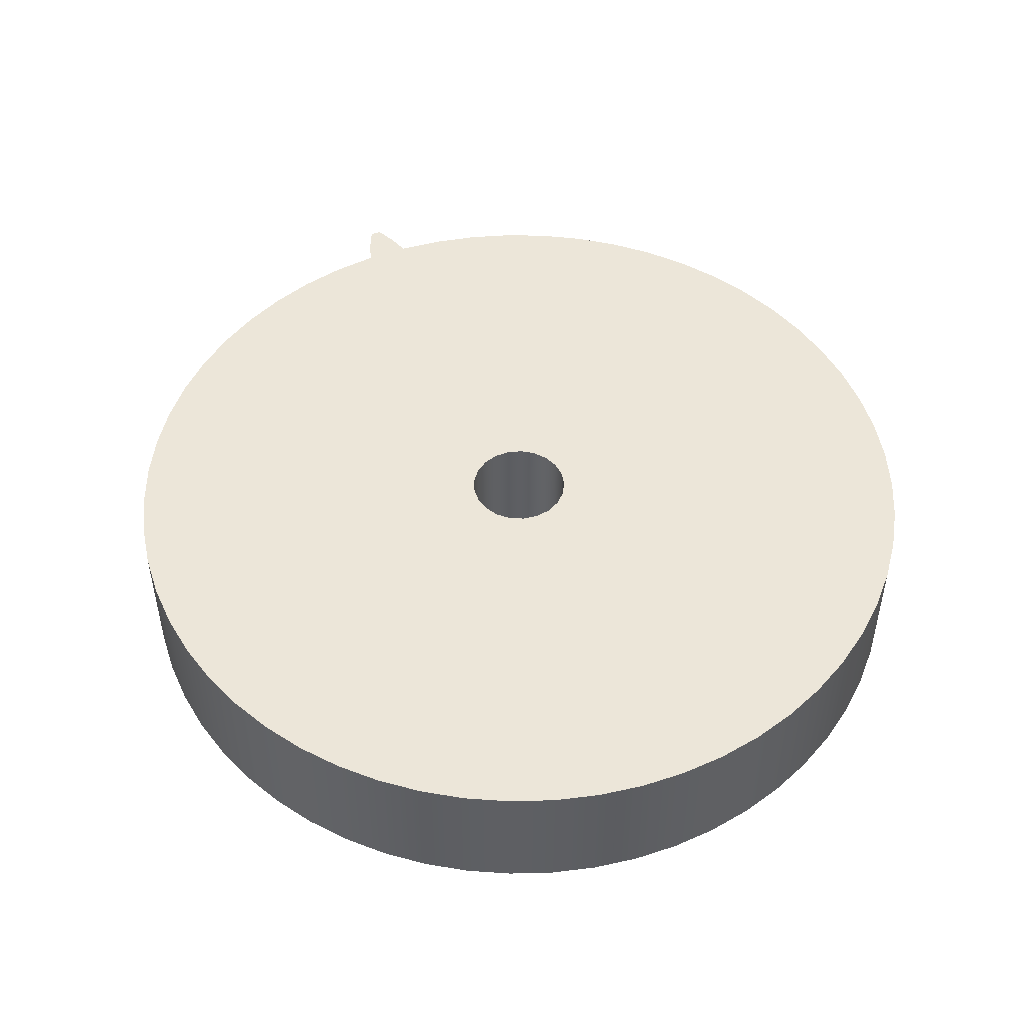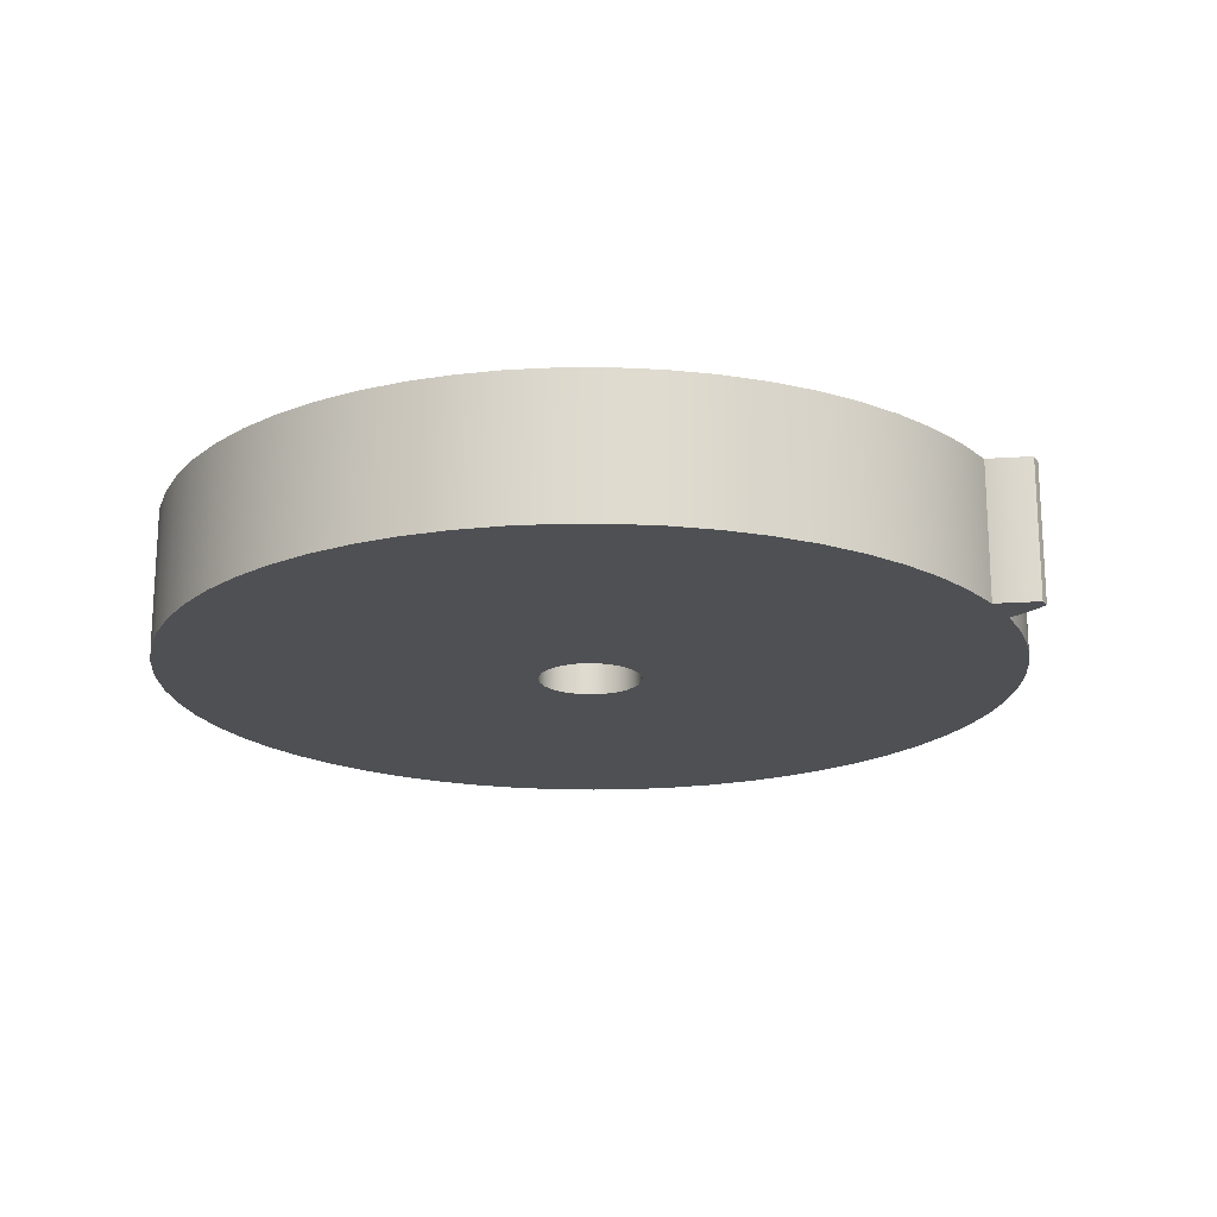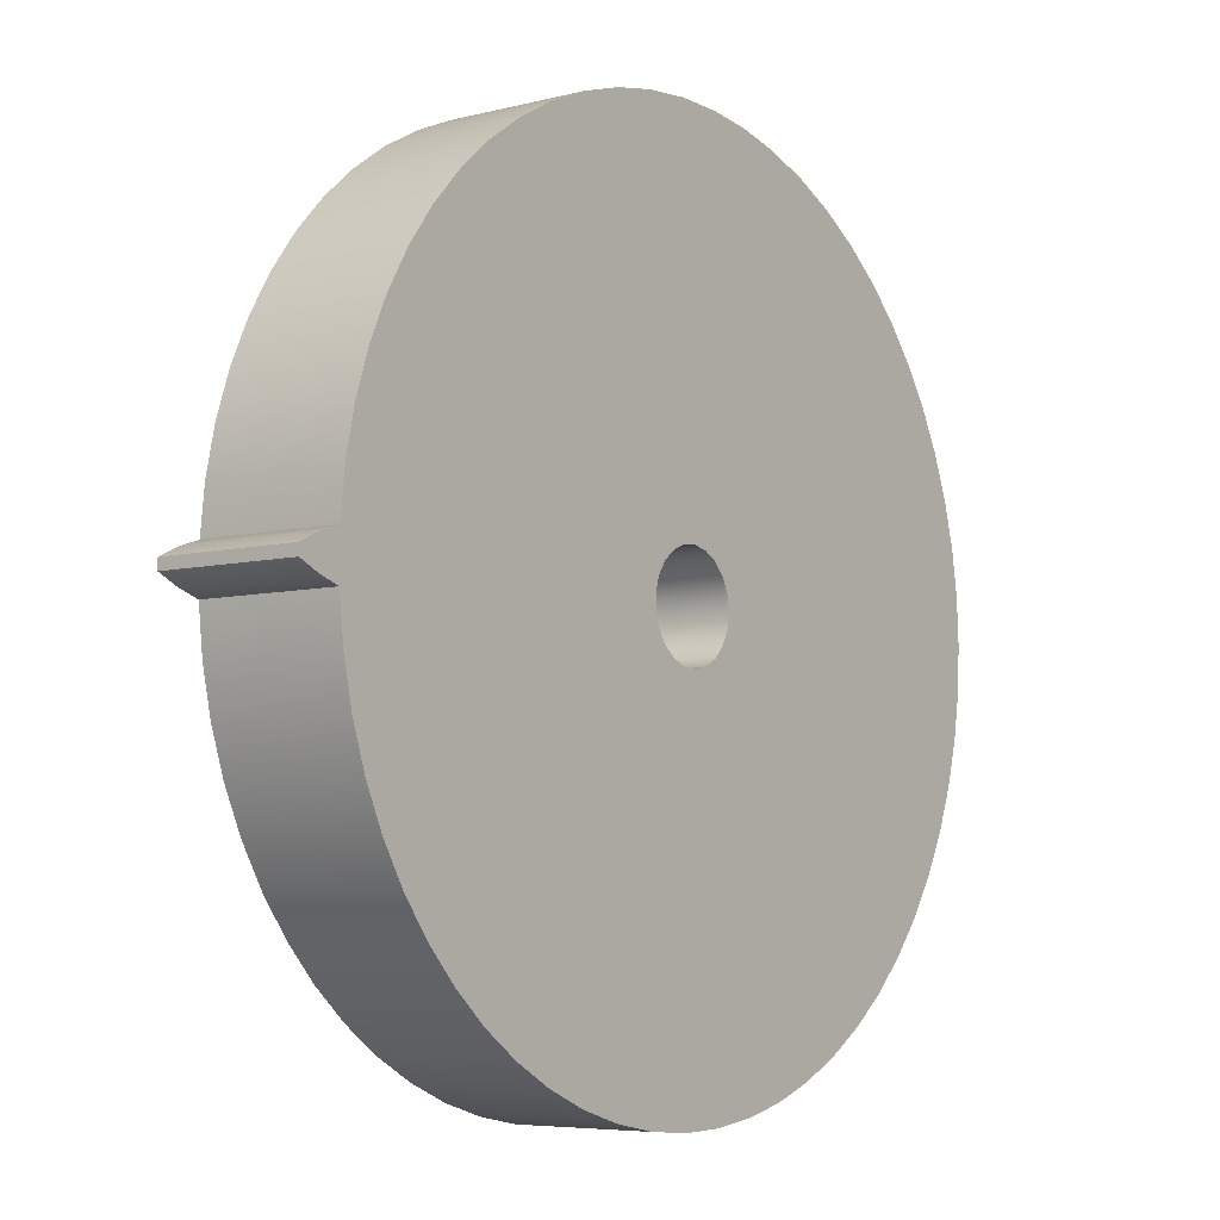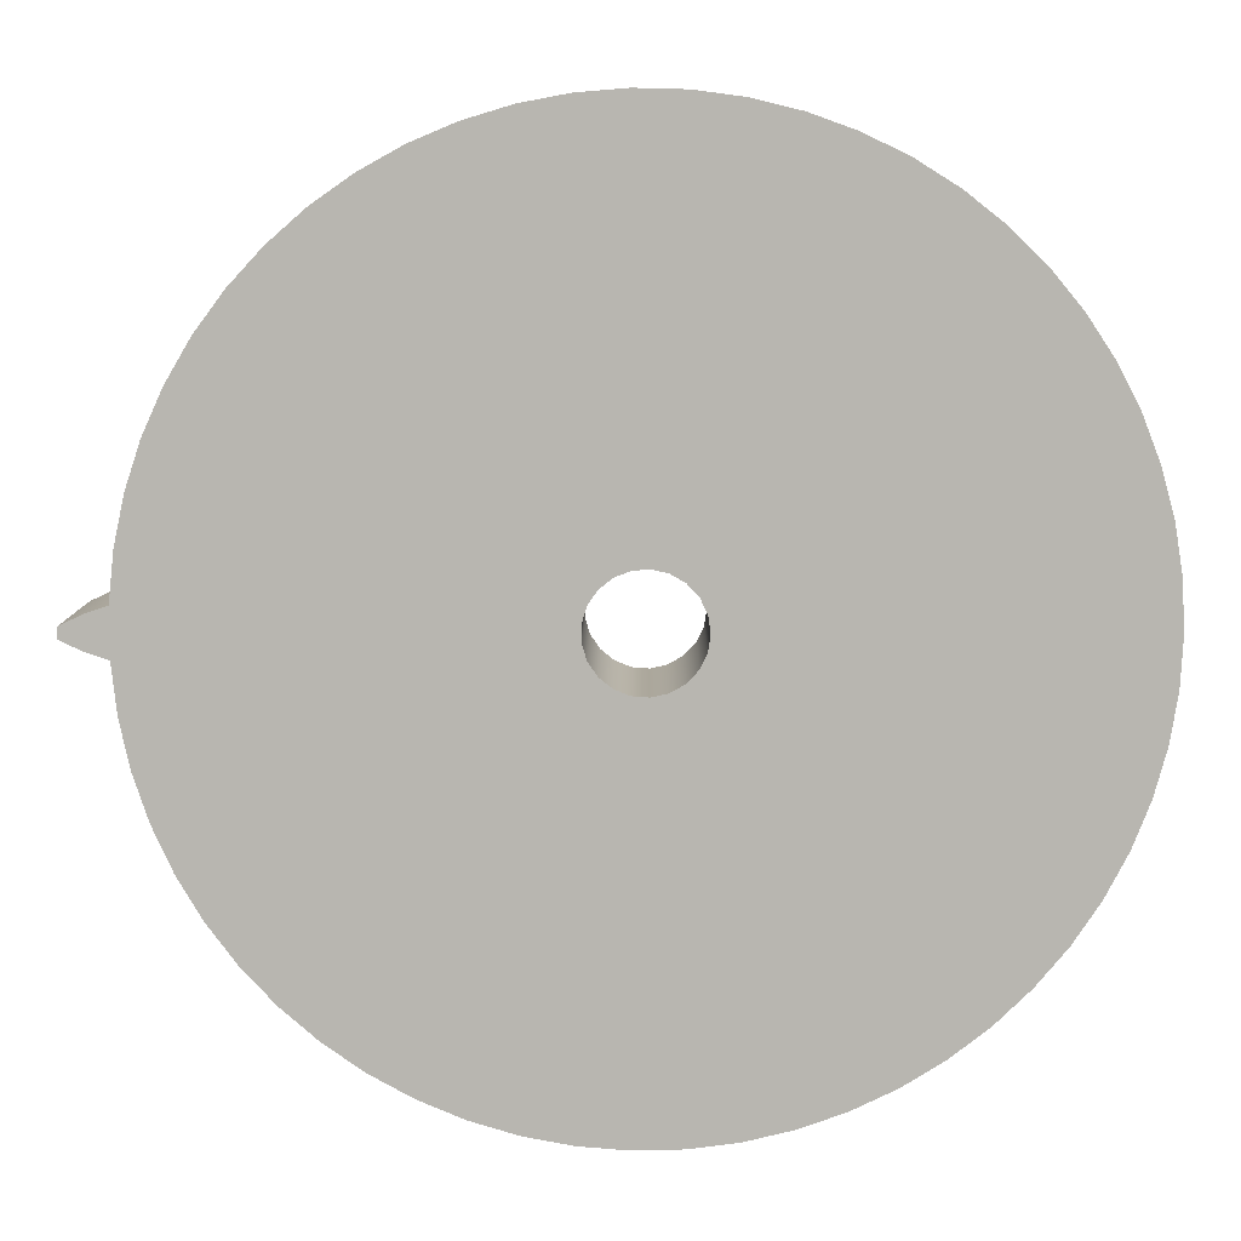
<metadata>
{"format":"obj","ext":"obj","renderer":"f3d","projection":"perspective","resolution":1024,"background":"white","views":[{"elev":49.2,"azim":-113.0,"up":"+Z"},{"elev":-19.0,"azim":29.1,"up":"+Z"},{"elev":-6.1,"azim":127.4,"up":"+Y"},{"elev":8.6,"azim":-179.6,"up":"+Y"}]}
</metadata>
<code>
v 1.445 0.07528 0
v 1.445 0.07528 0.475
v 1.516 0.05141 0.475
v 1.586 0.01776 0.475
v 1.586 0.01776 0
v 1.516 0.05141 0
v 1.445 -0.07528 0.475
v 1.445 -0.07528 0
v 1.516 -0.05141 0
v 1.586 -0.01776 0
v 1.586 -0.01776 0.475
v 1.516 -0.05141 0.475
v 1.586 -0.01776 0
v 1.586 -0.005921 0
v 1.586 0.005921 0
v 1.586 0.01776 0
v 1.586 0.01776 0.475
v 1.586 0.005921 0.475
v 1.586 -0.005921 0.475
v 1.586 -0.01776 0.475
v 1.445 -0.07528 0
v 1.429 -0.2285 0
v 1.396 -0.3791 0
v 1.348 -0.5254 0
v 1.284 -0.6658 0
v 1.206 -0.7986 0
v 1.115 -0.9223 0
v 1.01 -1.036 0
v 0.8944 -1.137 0
v 0.7684 -1.226 0
v 0.6337 -1.301 0
v 0.4918 -1.361 0
v 0.3443 -1.405 0
v 0.193 -1.434 0
v 0.0394 -1.446 0
v -0.1146 -1.442 0
v -0.2673 -1.422 0
v -0.417 -1.385 0
v -0.5619 -1.333 0
v -0.7005 -1.266 0
v -0.8311 -1.184 0
v -0.9523 -1.089 0
v -1.063 -0.9816 0
v -1.161 -0.8631 0
v -1.246 -0.7347 0
v -1.317 -0.598 0
v -1.373 -0.4546 0
v -1.414 -0.3059 0
v -1.439 -0.1538 0
v -1.447 -1.772e-16 0
v -1.439 0.1538 0
v -1.414 0.3059 0
v -1.373 0.4546 0
v -1.317 0.598 0
v -1.246 0.7347 0
v -1.161 0.8631 0
v -1.063 0.9816 0
v -0.9523 1.089 0
v -0.8311 1.184 0
v -0.7005 1.266 0
v -0.5619 1.333 0
v -0.417 1.385 0
v -0.2673 1.422 0
v -0.1146 1.442 0
v 0.0394 1.446 0
v 0.193 1.434 0
v 0.3443 1.405 0
v 0.4918 1.361 0
v 0.6337 1.301 0
v 0.7684 1.226 0
v 0.8944 1.137 0
v 1.01 1.036 0
v 1.115 0.9223 0
v 1.206 0.7986 0
v 1.284 0.6658 0
v 1.348 0.5254 0
v 1.396 0.3791 0
v 1.429 0.2285 0
v 1.445 0.07528 0
v 1.516 0.05141 0
v 1.586 0.01776 0
v 1.586 0.005921 0
v 1.586 -0.005921 0
v 1.586 -0.01776 0
v 1.516 -0.05141 0
v -0.175 -2.143e-17 0
v -0.1672 -0.05158 0
v -0.1446 -0.09858 0
v -0.1091 -0.1368 0
v -0.06393 -0.1629 0
v -0.01308 -0.1745 0
v 0.03894 -0.1706 0
v 0.0875 -0.1516 0
v 0.1283 -0.119 0
v 0.1577 -0.07593 0
v 0.173 -0.02608 0
v 0.173 0.02608 0
v 0.1577 0.07593 0
v 0.1283 0.119 0
v 0.0875 0.1516 0
v 0.03894 0.1706 0
v -0.01308 0.1745 0
v -0.06393 0.1629 0
v -0.1091 0.1368 0
v -0.1446 0.09858 0
v -0.1672 0.05158 0
v -0.175 -2.143e-17 0.475
v -0.1672 -0.05158 0.475
v -0.1446 -0.09858 0.475
v -0.1091 -0.1368 0.475
v -0.06393 -0.1629 0.475
v -0.01308 -0.1745 0.475
v 0.03894 -0.1706 0.475
v 0.0875 -0.1516 0.475
v 0.1283 -0.119 0.475
v 0.1577 -0.07593 0.475
v 0.173 -0.02608 0.475
v 0.173 0.02608 0.475
v 0.1577 0.07593 0.475
v 0.1283 0.119 0.475
v 0.0875 0.1516 0.475
v 0.03894 0.1706 0.475
v -0.01308 0.1745 0.475
v -0.06393 0.1629 0.475
v -0.1091 0.1368 0.475
v -0.1446 0.09858 0.475
v -0.1672 0.05158 0.475
v -0.175 -2.143e-17 0
v -0.1672 0.05158 0
v -0.1446 0.09858 0
v -0.1091 0.1368 0
v -0.06393 0.1629 0
v -0.01308 0.1745 0
v 0.03894 0.1706 0
v 0.0875 0.1516 0
v 0.1283 0.119 0
v 0.1577 0.07593 0
v 0.173 0.02608 0
v 0.173 -0.02608 0
v 0.1577 -0.07593 0
v 0.1283 -0.119 0
v 0.0875 -0.1516 0
v 0.03894 -0.1706 0
v -0.01308 -0.1745 0
v -0.06393 -0.1629 0
v -0.1091 -0.1368 0
v -0.1446 -0.09858 0
v -0.1672 -0.05158 0
v -0.175 -2.143e-17 0.475
v -0.175 -2.143e-17 0
v 1.445 0.07528 0.475
v 1.445 0.07528 0
v 1.429 0.2285 0
v 1.396 0.3791 0
v 1.348 0.5254 0
v 1.284 0.6658 0
v 1.206 0.7986 0
v 1.115 0.9223 0
v 1.01 1.036 0
v 0.8944 1.137 0
v 0.7684 1.226 0
v 0.6337 1.301 0
v 0.4918 1.361 0
v 0.3443 1.405 0
v 0.193 1.434 0
v 0.0394 1.446 0
v -0.1146 1.442 0
v -0.2673 1.422 0
v -0.417 1.385 0
v -0.5619 1.333 0
v -0.7005 1.266 0
v -0.8311 1.184 0
v -0.9523 1.089 0
v -1.063 0.9816 0
v -1.161 0.8631 0
v -1.246 0.7347 0
v -1.317 0.598 0
v -1.373 0.4546 0
v -1.414 0.3059 0
v -1.439 0.1538 0
v -1.447 -1.772e-16 0
v -1.439 -0.1538 0
v -1.414 -0.3059 0
v -1.373 -0.4546 0
v -1.317 -0.598 0
v -1.246 -0.7347 0
v -1.161 -0.8631 0
v -1.063 -0.9816 0
v -0.9523 -1.089 0
v -0.8311 -1.184 0
v -0.7005 -1.266 0
v -0.5619 -1.333 0
v -0.417 -1.385 0
v -0.2673 -1.422 0
v -0.1146 -1.442 0
v 0.0394 -1.446 0
v 0.193 -1.434 0
v 0.3443 -1.405 0
v 0.4918 -1.361 0
v 0.6337 -1.301 0
v 0.7684 -1.226 0
v 0.8944 -1.137 0
v 1.01 -1.036 0
v 1.115 -0.9223 0
v 1.206 -0.7986 0
v 1.284 -0.6658 0
v 1.348 -0.5254 0
v 1.396 -0.3791 0
v 1.429 -0.2285 0
v 1.445 -0.07528 0
v 1.445 -0.07528 0.475
v 1.429 -0.2285 0.475
v 1.396 -0.3791 0.475
v 1.348 -0.5254 0.475
v 1.284 -0.6658 0.475
v 1.206 -0.7986 0.475
v 1.115 -0.9223 0.475
v 1.01 -1.036 0.475
v 0.8944 -1.137 0.475
v 0.7684 -1.226 0.475
v 0.6337 -1.301 0.475
v 0.4918 -1.361 0.475
v 0.3443 -1.405 0.475
v 0.193 -1.434 0.475
v 0.0394 -1.446 0.475
v -0.1146 -1.442 0.475
v -0.2673 -1.422 0.475
v -0.417 -1.385 0.475
v -0.5619 -1.333 0.475
v -0.7005 -1.266 0.475
v -0.8311 -1.184 0.475
v -0.9523 -1.089 0.475
v -1.063 -0.9816 0.475
v -1.161 -0.8631 0.475
v -1.246 -0.7347 0.475
v -1.317 -0.598 0.475
v -1.373 -0.4546 0.475
v -1.414 -0.3059 0.475
v -1.439 -0.1538 0.475
v -1.447 -1.772e-16 0.475
v -1.439 0.1538 0.475
v -1.414 0.3059 0.475
v -1.373 0.4546 0.475
v -1.317 0.598 0.475
v -1.246 0.7347 0.475
v -1.161 0.8631 0.475
v -1.063 0.9816 0.475
v -0.9523 1.089 0.475
v -0.8311 1.184 0.475
v -0.7005 1.266 0.475
v -0.5619 1.333 0.475
v -0.417 1.385 0.475
v -0.2673 1.422 0.475
v -0.1146 1.442 0.475
v 0.0394 1.446 0.475
v 0.193 1.434 0.475
v 0.3443 1.405 0.475
v 0.4918 1.361 0.475
v 0.6337 1.301 0.475
v 0.7684 1.226 0.475
v 0.8944 1.137 0.475
v 1.01 1.036 0.475
v 1.115 0.9223 0.475
v 1.206 0.7986 0.475
v 1.284 0.6658 0.475
v 1.348 0.5254 0.475
v 1.396 0.3791 0.475
v 1.429 0.2285 0.475
v 1.445 0.07528 0.475
v 1.429 0.2285 0.475
v 1.396 0.3791 0.475
v 1.348 0.5254 0.475
v 1.284 0.6658 0.475
v 1.206 0.7986 0.475
v 1.115 0.9223 0.475
v 1.01 1.036 0.475
v 0.8944 1.137 0.475
v 0.7684 1.226 0.475
v 0.6337 1.301 0.475
v 0.4918 1.361 0.475
v 0.3443 1.405 0.475
v 0.193 1.434 0.475
v 0.0394 1.446 0.475
v -0.1146 1.442 0.475
v -0.2673 1.422 0.475
v -0.417 1.385 0.475
v -0.5619 1.333 0.475
v -0.7005 1.266 0.475
v -0.8311 1.184 0.475
v -0.9523 1.089 0.475
v -1.063 0.9816 0.475
v -1.161 0.8631 0.475
v -1.246 0.7347 0.475
v -1.317 0.598 0.475
v -1.373 0.4546 0.475
v -1.414 0.3059 0.475
v -1.439 0.1538 0.475
v -1.447 -1.772e-16 0.475
v -1.439 -0.1538 0.475
v -1.414 -0.3059 0.475
v -1.373 -0.4546 0.475
v -1.317 -0.598 0.475
v -1.246 -0.7347 0.475
v -1.161 -0.8631 0.475
v -1.063 -0.9816 0.475
v -0.9523 -1.089 0.475
v -0.8311 -1.184 0.475
v -0.7005 -1.266 0.475
v -0.5619 -1.333 0.475
v -0.417 -1.385 0.475
v -0.2673 -1.422 0.475
v -0.1146 -1.442 0.475
v 0.0394 -1.446 0.475
v 0.193 -1.434 0.475
v 0.3443 -1.405 0.475
v 0.4918 -1.361 0.475
v 0.6337 -1.301 0.475
v 0.7684 -1.226 0.475
v 0.8944 -1.137 0.475
v 1.01 -1.036 0.475
v 1.115 -0.9223 0.475
v 1.206 -0.7986 0.475
v 1.284 -0.6658 0.475
v 1.348 -0.5254 0.475
v 1.396 -0.3791 0.475
v 1.429 -0.2285 0.475
v 1.445 -0.07528 0.475
v 1.516 -0.05141 0.475
v 1.586 -0.01776 0.475
v 1.586 -0.005921 0.475
v 1.586 0.005921 0.475
v 1.586 0.01776 0.475
v 1.516 0.05141 0.475
v -0.175 -2.143e-17 0.475
v -0.1672 0.05158 0.475
v -0.1446 0.09858 0.475
v -0.1091 0.1368 0.475
v -0.06393 0.1629 0.475
v -0.01308 0.1745 0.475
v 0.03894 0.1706 0.475
v 0.0875 0.1516 0.475
v 0.1283 0.119 0.475
v 0.1577 0.07593 0.475
v 0.173 0.02608 0.475
v 0.173 -0.02608 0.475
v 0.1577 -0.07593 0.475
v 0.1283 -0.119 0.475
v 0.0875 -0.1516 0.475
v 0.03894 -0.1706 0.475
v -0.01308 -0.1745 0.475
v -0.06393 -0.1629 0.475
v -0.1091 -0.1368 0.475
v -0.1446 -0.09858 0.475
v -0.1672 -0.05158 0.475
g 857623e2-e32b-11ea-a3b2-54bf646e7e1f
f 2 3 1
f 1 3 6
f 6 3 4
f 6 4 5
g 8577d168-e32b-11ea-a582-54bf646e7e1f
f 8 9 7
f 7 9 12
f 12 9 10
f 12 10 11
g 85793118-e32b-11ea-b04d-54bf646e7e1f
f 20 13 19
f 19 13 14
f 19 14 18
f 18 14 15
f 18 15 17
f 17 15 16
g 847d563e-e32b-11ea-accf-54bf646e7e1f
f 22 96 21
f 21 96 79
f 21 79 85
f 85 79 80
f 85 80 83
f 83 80 82
f 82 80 81
f 22 23 96
f 96 23 95
f 95 23 24
f 95 24 25
f 25 26 95
f 95 26 94
f 94 26 27
f 94 27 28
f 94 28 93
f 93 28 29
f 93 29 30
f 30 31 93
f 93 31 92
f 92 31 32
f 92 32 33
f 33 34 92
f 92 34 91
f 91 34 35
f 91 35 36
f 36 37 91
f 91 37 38
f 91 38 90
f 90 38 39
f 90 39 40
f 40 41 90
f 90 41 89
f 89 41 42
f 89 42 43
f 43 44 89
f 89 44 88
f 88 44 45
f 88 45 46
f 88 46 87
f 87 46 47
f 87 47 48
f 48 49 87
f 87 49 86
f 86 49 50
f 86 50 51
f 86 51 106
f 106 51 52
f 106 52 53
f 53 54 106
f 106 54 105
f 105 54 55
f 105 55 56
f 105 56 104
f 104 56 57
f 104 57 58
f 58 59 104
f 104 59 103
f 103 59 60
f 103 60 61
f 61 62 103
f 103 62 102
f 102 62 63
f 102 63 64
f 64 65 102
f 102 65 66
f 102 66 101
f 101 66 67
f 101 67 68
f 68 69 101
f 101 69 100
f 100 69 70
f 100 70 71
f 71 72 100
f 100 72 99
f 99 72 73
f 99 73 74
f 99 74 98
f 98 74 75
f 98 75 76
f 76 77 98
f 98 77 97
f 97 77 78
f 97 78 79
f 83 84 85
f 96 97 79
g 84789b9a-e32b-11ea-a47c-54bf646e7e1f
f 108 148 107
f 107 148 150
f 149 128 127
f 127 128 129
f 127 129 126
f 126 129 130
f 126 130 125
f 125 130 131
f 125 131 124
f 124 131 132
f 124 132 123
f 123 132 133
f 123 133 122
f 122 133 134
f 122 134 121
f 121 134 135
f 121 135 120
f 120 135 136
f 120 136 119
f 119 136 137
f 119 137 118
f 118 137 138
f 118 138 117
f 117 138 139
f 117 139 116
f 116 139 140
f 116 140 115
f 115 140 141
f 115 141 114
f 114 141 142
f 114 142 113
f 113 142 143
f 113 143 112
f 112 143 144
f 112 144 111
f 111 144 145
f 111 145 110
f 110 145 146
f 110 146 109
f 109 146 147
f 109 147 108
f 108 147 148
g 8479fb06-e32b-11ea-8a90-54bf646e7e1f
f 151 152 268
f 268 152 153
f 268 153 267
f 267 153 154
f 267 154 266
f 266 154 155
f 266 155 265
f 265 155 156
f 265 156 264
f 264 156 157
f 264 157 263
f 263 157 158
f 263 158 262
f 262 158 159
f 262 159 261
f 261 159 160
f 261 160 260
f 260 160 161
f 260 161 259
f 259 161 162
f 259 162 258
f 258 162 163
f 258 163 257
f 257 163 164
f 257 164 256
f 256 164 165
f 256 165 255
f 255 165 166
f 255 166 254
f 254 166 167
f 254 167 253
f 253 167 168
f 253 168 252
f 252 168 169
f 252 169 251
f 251 169 170
f 251 170 250
f 250 170 171
f 250 171 249
f 249 171 172
f 249 172 248
f 248 172 173
f 248 173 247
f 247 173 174
f 247 174 246
f 246 174 175
f 246 175 245
f 245 175 176
f 245 176 244
f 244 176 177
f 244 177 243
f 243 177 178
f 243 178 242
f 242 178 179
f 242 179 241
f 241 179 180
f 241 180 240
f 240 180 181
f 240 181 239
f 239 181 182
f 239 182 238
f 238 182 183
f 238 183 237
f 237 183 184
f 237 184 236
f 236 184 185
f 236 185 235
f 235 185 186
f 235 186 234
f 234 186 187
f 234 187 233
f 233 187 188
f 233 188 232
f 232 188 189
f 232 189 231
f 231 189 190
f 231 190 230
f 230 190 191
f 230 191 229
f 229 191 192
f 229 192 228
f 228 192 193
f 228 193 227
f 227 193 194
f 227 194 226
f 226 194 195
f 226 195 225
f 225 195 196
f 225 196 224
f 224 196 197
f 224 197 223
f 223 197 198
f 223 198 222
f 222 198 199
f 222 199 221
f 221 199 200
f 221 200 220
f 220 200 201
f 220 201 219
f 219 201 202
f 219 202 218
f 218 202 203
f 218 203 217
f 217 203 204
f 217 204 216
f 216 204 205
f 216 205 215
f 215 205 206
f 215 206 214
f 214 206 207
f 214 207 213
f 213 207 208
f 213 208 212
f 212 208 209
f 212 209 211
f 211 209 210
g 847bcfbe-e32b-11ea-9297-54bf646e7e1f
f 270 344 269
f 269 344 345
f 269 345 327
f 327 345 326
f 326 345 325
f 325 345 346
f 325 346 324
f 324 346 323
f 323 346 322
f 322 346 347
f 322 347 321
f 321 347 320
f 320 347 348
f 320 348 319
f 319 348 318
f 318 348 317
f 317 348 349
f 317 349 316
f 316 349 315
f 315 349 314
f 314 349 350
f 314 350 313
f 313 350 312
f 312 350 311
f 311 350 310
f 310 350 351
f 310 351 309
f 309 351 308
f 308 351 307
f 307 351 352
f 307 352 306
f 306 352 305
f 305 352 304
f 304 352 353
f 304 353 303
f 303 353 302
f 302 353 354
f 302 354 301
f 301 354 300
f 300 354 299
f 299 354 334
f 299 334 298
f 298 334 297
f 297 334 335
f 297 335 296
f 296 335 295
f 295 335 294
f 294 335 336
f 294 336 293
f 293 336 292
f 292 336 337
f 292 337 291
f 291 337 290
f 290 337 289
f 289 337 338
f 289 338 288
f 288 338 287
f 287 338 286
f 286 338 339
f 286 339 285
f 285 339 284
f 284 339 283
f 283 339 282
f 282 339 340
f 282 340 281
f 281 340 280
f 280 340 279
f 279 340 341
f 279 341 278
f 278 341 277
f 277 341 276
f 276 341 342
f 276 342 275
f 275 342 274
f 274 342 343
f 274 343 273
f 273 343 272
f 272 343 271
f 271 343 344
f 271 344 270
f 327 328 269
f 269 328 333
f 333 328 330
f 333 330 331
f 328 329 330
f 331 332 333

</code>
